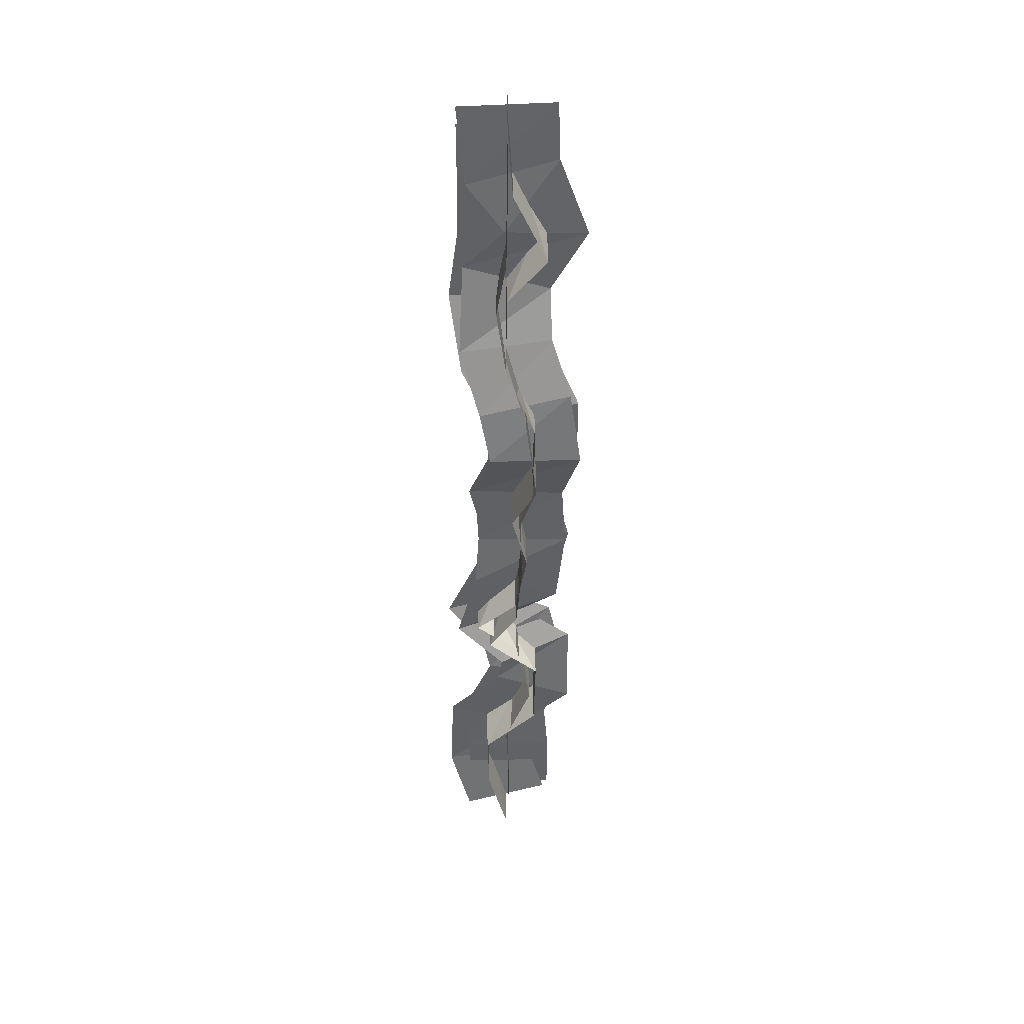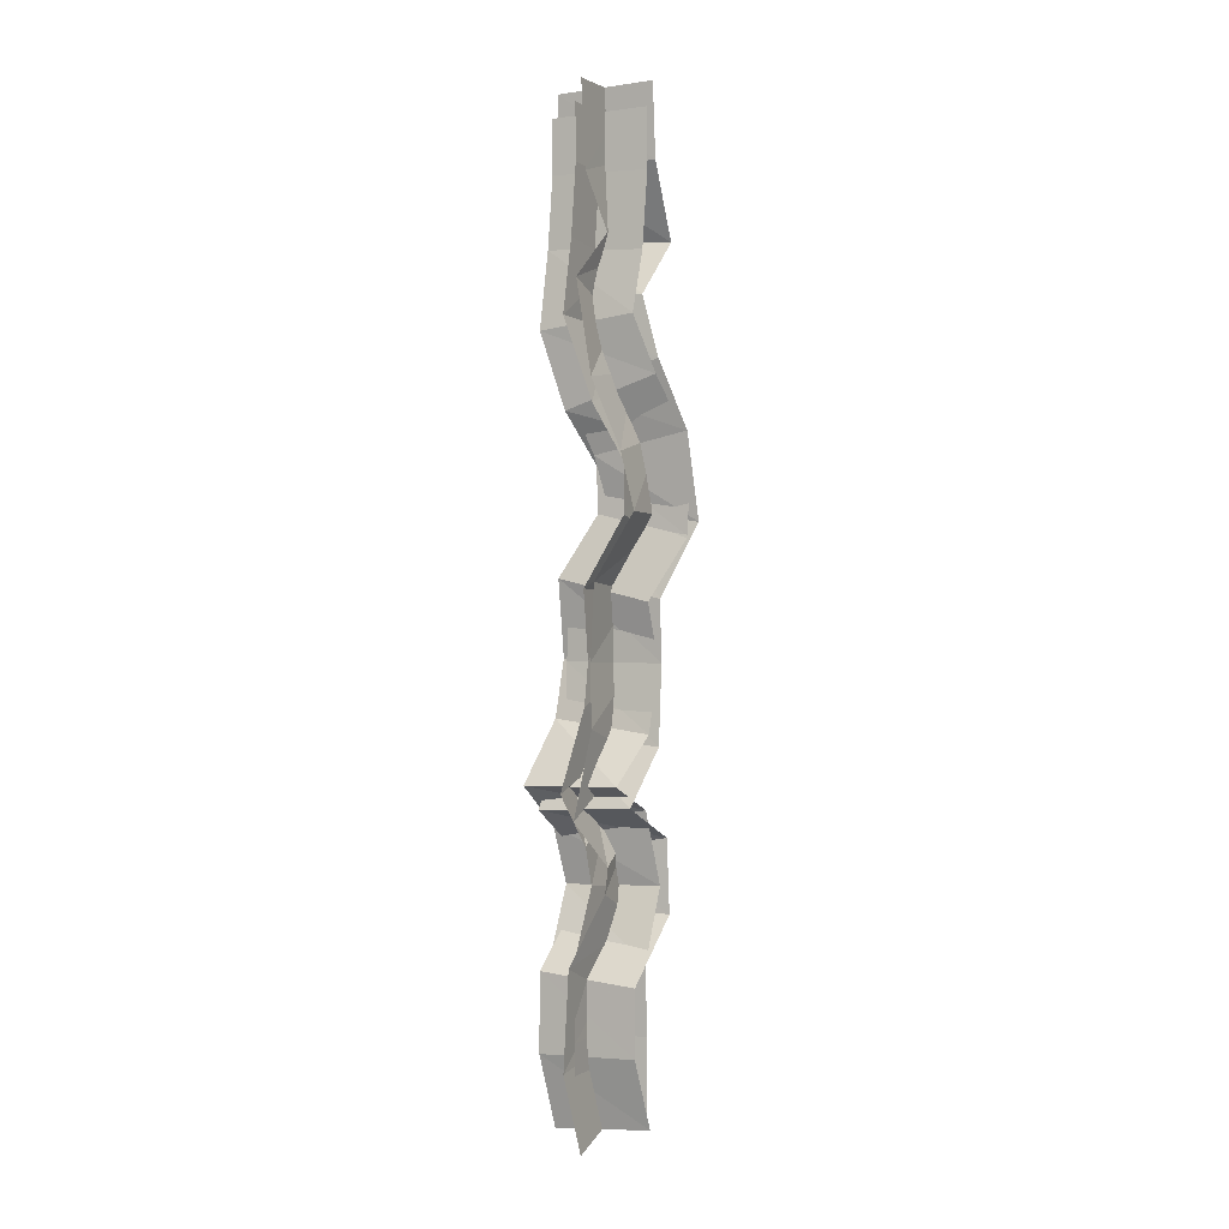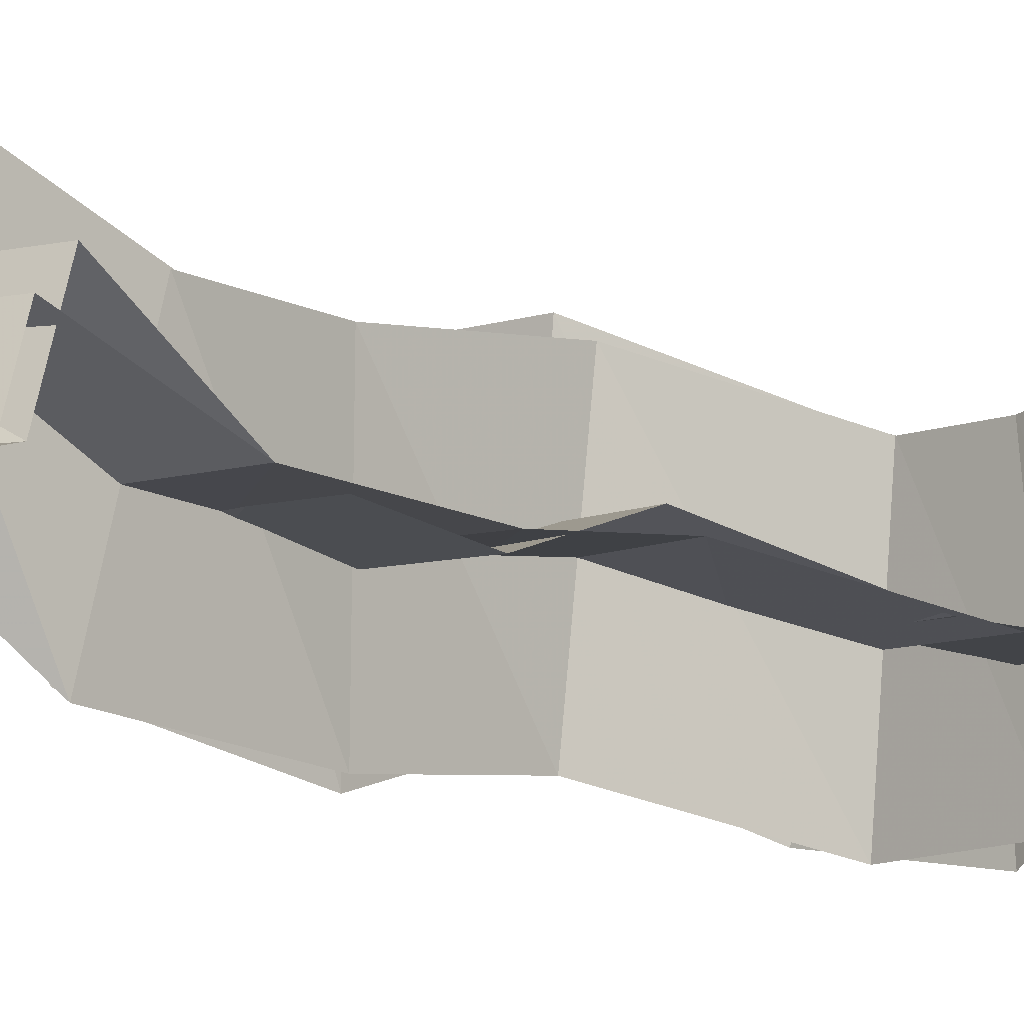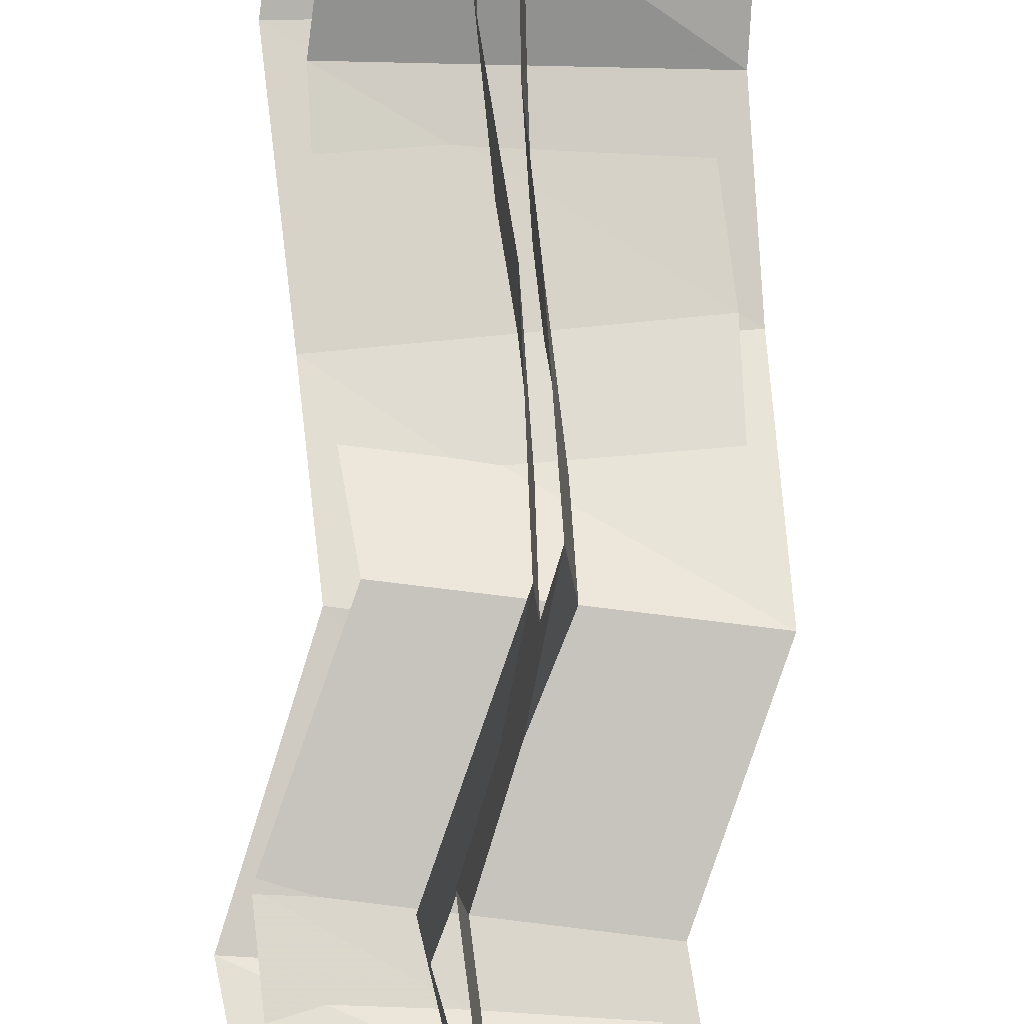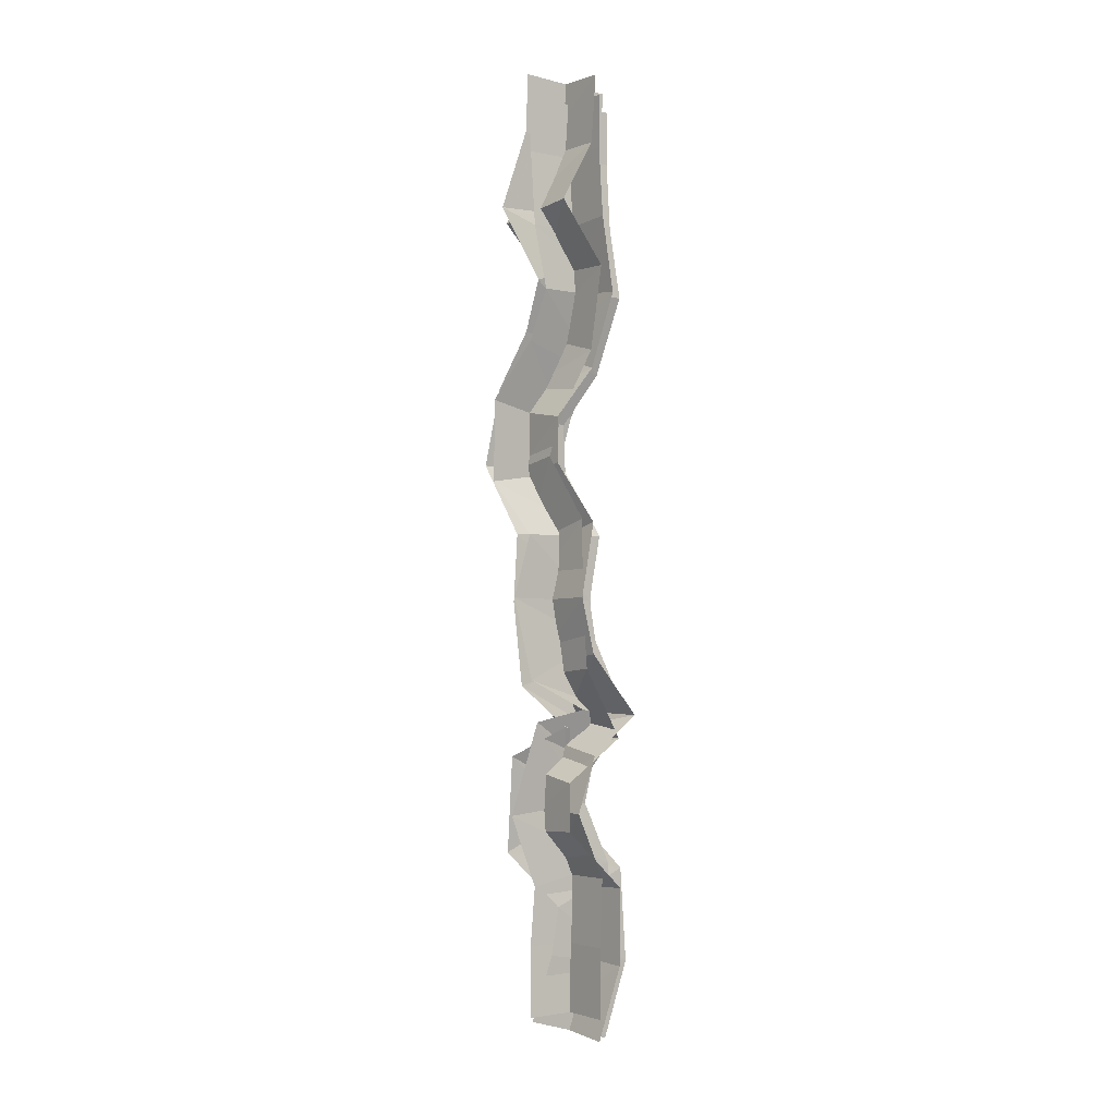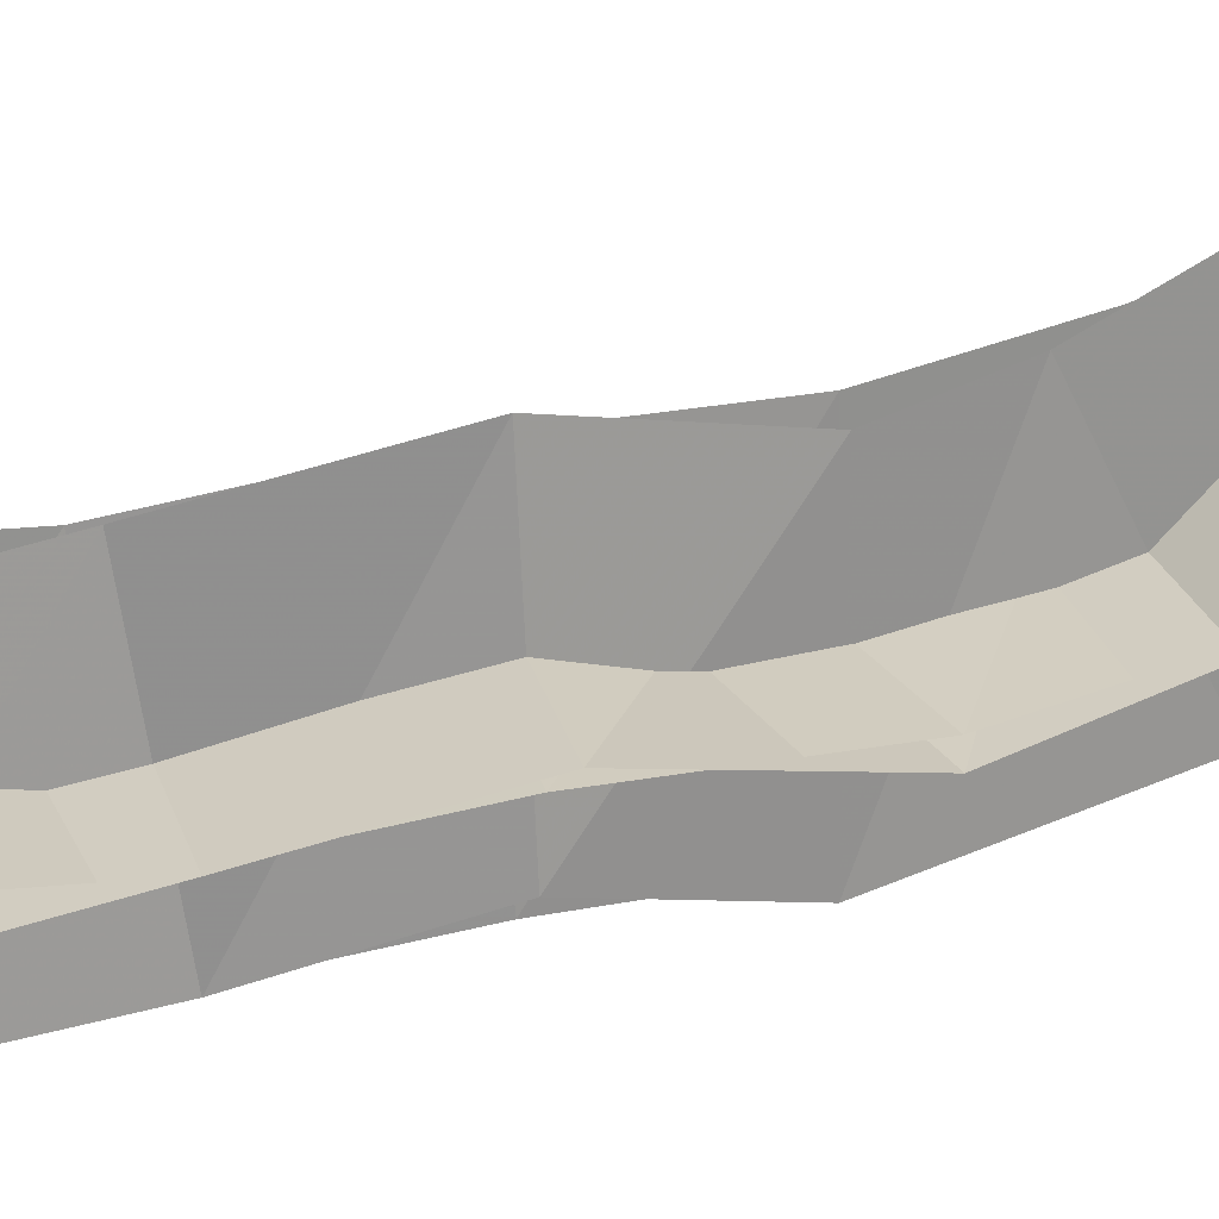
<metadata>
{"format":"obj","ext":"obj","renderer":"f3d","projection":"perspective","resolution":1024,"background":"white","views":[{"elev":39.4,"azim":89.3,"up":"+Y"},{"elev":-0.0,"azim":25.6,"up":"+Y"},{"elev":-7.0,"azim":41.4,"up":"+Z"},{"elev":71.8,"azim":173.7,"up":"+Z"},{"elev":-2.6,"azim":-127.2,"up":"+Y"},{"elev":24.8,"azim":-116.3,"up":"+Z"}]}
</metadata>
<code>
g Plane07
v 9.941 -193 0.007728
v -10.06 -193 0.007727
v -10.06 -178.8 -0.000101
v 9.941 -178.8 -9.7e-05
v -10.09 -164.9 0.5801
v 9.907 -165.2 0.5801
v -9.588 -151.7 -5.019
v 10.35 -151 -5.019
v -10.82 -140 -1.905
v 8.808 -136.5 -1.905
v -12.46 -132 7.159
v 6.975 -131.6 7.159
v -10.17 -119.5 -1.632
v 9.578 -122.2 -1.632
v -9.676 -108 -4.165
v 10.31 -108.5 -4.165
v -9.164 -92.67 -0.8961
v 9.73 -97.2 -0.8961
v -2.912 -80.28 -5.323
v 15.98 -84.81 -5.323
v -3.363 -70.83 -5.645
v 16.1 -67.55 -5.645
v -7.085 -60.72 0.429
v 11.94 -54.56 0.429
v -11.47 -45.46 2.375
v 8.079 -43.18 2.375
v -10.83 -29.81 0.2857
v 9.132 -31.04 0.2857
v -9.996 -15.51 -0.02292
v 9.987 -16.06 -0.02292
v -10.06 -4.634 0
v 9.939 -4.273 0
v -0.0594 -193 10.01
v -0.0594 -193 -9.992
v -0.05888 -178.7 -9.997
v -0.05829 -179 9.997
v -0.1566 -166.8 -9.036
v -0.02355 -163.3 10.2
v 0.203 -152.2 -14.52
v 0.5606 -150.5 4.48
v -2.115 -133.3 -9.838
v 0.1078 -143.2 6.027
v -4.41 -131 0.1648
v -1.078 -132.6 14.15
v -1.013 -124.9 -10.47
v 0.4187 -116.9 7.21
v 0.2652 -108.1 -13.92
v 0.3719 -108.4 5.593
v -0.4215 -95.11 -10.51
v 0.9876 -94.76 8.722
v 5.837 -84.05 -15.08
v 7.235 -81.04 4.435
v 5.646 -67.23 -15.12
v 7.089 -71.15 3.829
v 1.511 -54.9 -9.003
v 3.344 -60.39 9.861
v -1.936 -44.44 -7.523
v -1.451 -44.2 12.27
v -0.9032 -31.28 -9.656
v -0.7943 -29.57 10.23
v -0.01053 -15.89 -10.02
v 0.001968 -15.69 9.976
v -0.0586 -4.446 -10
v -0.05855 -4.461 10
f 2 1 3
f 4 3 1
f 3 4 5
f 6 5 4
f 5 6 7
f 8 7 6
f 7 8 9
f 10 9 8
f 9 10 11
f 12 11 10
f 11 12 13
f 14 13 12
f 13 14 15
f 16 15 14
f 15 16 17
f 18 17 16
f 17 18 19
f 20 19 18
f 19 20 21
f 22 21 20
f 21 22 23
f 24 23 22
f 23 24 25
f 26 25 24
f 25 26 27
f 28 27 26
f 27 28 29
f 30 29 28
f 29 30 31
f 32 31 30
f 34 33 35
f 36 35 33
f 35 36 37
f 38 37 36
f 37 38 39
f 40 39 38
f 39 40 41
f 42 41 40
f 41 42 43
f 44 43 42
f 43 44 45
f 46 45 44
f 45 46 47
f 48 47 46
f 47 48 49
f 50 49 48
f 49 50 51
f 52 51 50
f 51 52 53
f 54 53 52
f 53 54 55
f 56 55 54
f 55 56 57
f 58 57 56
f 57 58 59
f 60 59 58
f 59 60 61
f 62 61 60
f 61 62 63
f 64 63 62
g liudong
v 10.9 -196.1 0.6511
v -9.036 -197.7 0.6511
v -10.26 -182.8 4.919
v 9.709 -182.2 4.919
v -9.988 -167.1 5.262
v 9.878 -168.8 5.262
v -8.03 -155.3 -6.076
v 11.83 -156.5 -6.076
v -8.406 -145.5 -6.474
v 11.11 -142 -6.474
v -10.8 -136.6 4.346
v 8.496 -135.7 4.346
v -8.232 -122.5 -1.854
v 11.54 -124.5 -1.854
v -8.523 -108.6 -3.205
v 11.47 -108.8 -3.205
v -7.505 -91.97 -2.443
v 11.51 -96.63 -2.443
v -1.035 -78.9 -5.955
v 17.93 -82.12 -5.955
v -2.913 -69.1 -3.654
v 16.57 -65.02 -3.654
v -6.792 -56.96 0.4025
v 12.47 -51.63 0.4024
v -10.52 -39.99 0.1331
v 9.04 -39.45 0.1331
v -8.528 -27.01 -8.013
v 11.31 -28.68 -8.013
v -8.793 -14.39 -1.014
v 11.21 -14.19 -1.014
v -8.871 -0.1144 0.00044
v 11.12 0.4483 0.000442
v 1.165 -199.7 10.24
v 0.6949 -194.1 -8.941
v -0.3899 -181 -4.877
v -0.1568 -184 14.71
v -0.6105 -171.3 -3.374
v 0.5007 -164.6 13.9
v 1.355 -159.6 -14.7
v 2.445 -152.2 2.552
v 0.154 -140.2 -14.5
v 2.551 -147.2 1.556
v -2.817 -134.5 -3.212
v 0.5149 -137.9 11.9
v 1.202 -126 -11.35
v 2.102 -120.9 7.645
v 1.489 -108.9 -13.18
v 1.458 -108.5 6.767
v 1.517 -95.08 -12.3
v 2.491 -93.53 7.416
v 7.864 -80.75 -15.76
v 9.03 -80.27 3.846
v 6.312 -64.89 -13.38
v 7.348 -69.23 6.068
v 2.439 -53.04 -9.383
v 3.242 -55.55 10.19
v -1.217 -42.61 -8.998
v -0.2579 -36.83 9.264
v 0.8479 -28.29 -16.57
v 1.931 -27.4 0.5449
v 1.172 -11.58 -10.43
v 1.241 -17 8.396
v 1.12 0.5516 -9.985
v 1.125 -0.2177 9.986
f 66 65 67
f 68 67 65
f 67 68 69
f 70 69 68
f 69 70 71
f 72 71 70
f 71 72 73
f 74 73 72
f 73 74 75
f 76 75 74
f 75 76 77
f 78 77 76
f 77 78 79
f 80 79 78
f 79 80 81
f 82 81 80
f 81 82 83
f 84 83 82
f 83 84 85
f 86 85 84
f 85 86 87
f 88 87 86
f 87 88 89
f 90 89 88
f 89 90 91
f 92 91 90
f 91 92 93
f 94 93 92
f 93 94 95
f 96 95 94
f 98 97 99
f 100 99 97
f 99 100 101
f 102 101 100
f 101 102 103
f 104 103 102
f 103 104 105
f 106 105 104
f 105 106 107
f 108 107 106
f 107 108 109
f 110 109 108
f 109 110 111
f 112 111 110
f 111 112 113
f 114 113 112
f 113 114 115
f 116 115 114
f 115 116 117
f 118 117 116
f 117 118 119
f 120 119 118
f 119 120 121
f 122 121 120
f 121 122 123
f 124 123 122
f 123 124 125
f 126 125 124
f 125 126 127
f 128 127 126
g liudong2
v 9.941 -193 0.007728
v -10.06 -193 0.007727
v -10.06 -178.8 -0.000101
v 9.941 -178.8 -9.7e-05
v -10.09 -164.9 0.5801
v 9.907 -165.2 0.5801
v -9.588 -151.7 -5.019
v 10.35 -151 -5.019
v -10.82 -140 -1.905
v 8.808 -136.5 -1.905
v -12.46 -132 7.159
v 6.975 -131.6 7.159
v -10.17 -119.5 -1.632
v 9.578 -122.2 -1.632
v -9.676 -108 -4.165
v 10.31 -108.5 -4.165
v -9.164 -92.67 -0.8961
v 9.73 -97.2 -0.8961
v -2.912 -80.28 -5.323
v 15.98 -84.81 -5.323
v -3.363 -70.83 -5.645
v 16.1 -67.55 -5.645
v -7.085 -60.72 0.429
v 11.94 -54.56 0.429
v -11.47 -45.46 2.375
v 8.079 -43.18 2.375
v -10.83 -29.81 0.2857
v 9.132 -31.04 0.2857
v -9.996 -15.51 -0.02292
v 9.987 -16.06 -0.02292
v -10.06 -4.634 0
v 9.939 -4.273 0
v -0.0594 -193 10.01
v -0.0594 -193 -9.992
v -0.05888 -178.7 -9.997
v -0.05829 -179 9.997
v -0.1566 -166.8 -9.036
v -0.02355 -163.3 10.2
v 0.203 -152.2 -14.52
v 0.5606 -150.5 4.48
v -2.115 -133.3 -9.838
v 0.1078 -143.2 6.027
v -4.41 -131 0.1648
v -1.078 -132.6 14.15
v -1.013 -124.9 -10.47
v 0.4187 -116.9 7.21
v 0.2652 -108.1 -13.92
v 0.3719 -108.4 5.593
v -0.4215 -95.11 -10.51
v 0.9876 -94.76 8.722
v 5.837 -84.05 -15.08
v 7.235 -81.04 4.435
v 5.646 -67.23 -15.12
v 7.089 -71.15 3.829
v 1.511 -54.9 -9.003
v 3.344 -60.39 9.861
v -1.936 -44.44 -7.523
v -1.451 -44.2 12.27
v -0.9032 -31.28 -9.656
v -0.7943 -29.57 10.23
v -0.01053 -15.89 -10.02
v 0.001968 -15.69 9.976
v -0.0586 -4.446 -10
v -0.05855 -4.461 10
f 130 129 131
f 132 131 129
f 131 132 133
f 134 133 132
f 133 134 135
f 136 135 134
f 135 136 137
f 138 137 136
f 137 138 139
f 140 139 138
f 139 140 141
f 142 141 140
f 141 142 143
f 144 143 142
f 143 144 145
f 146 145 144
f 145 146 147
f 148 147 146
f 147 148 149
f 150 149 148
f 149 150 151
f 152 151 150
f 151 152 153
f 154 153 152
f 153 154 155
f 156 155 154
f 155 156 157
f 158 157 156
f 157 158 159
f 160 159 158
f 162 161 163
f 164 163 161
f 163 164 165
f 166 165 164
f 165 166 167
f 168 167 166
f 167 168 169
f 170 169 168
f 169 170 171
f 172 171 170
f 171 172 173
f 174 173 172
f 173 174 175
f 176 175 174
f 175 176 177
f 178 177 176
f 177 178 179
f 180 179 178
f 179 180 181
f 182 181 180
f 181 182 183
f 184 183 182
f 183 184 185
f 186 185 184
f 185 186 187
f 188 187 186
f 187 188 189
f 190 189 188
f 189 190 191
f 192 191 190
g Plane06
v 10.9 -196.1 0.6511
v -9.036 -197.7 0.6511
v -10.26 -182.8 4.919
v 9.709 -182.2 4.919
v -9.988 -167.1 5.262
v 9.878 -168.8 5.262
v -8.03 -155.3 -6.076
v 11.83 -156.5 -6.076
v -8.406 -145.5 -6.474
v 11.11 -142 -6.474
v -10.8 -136.6 4.346
v 8.496 -135.7 4.346
v -8.232 -122.5 -1.854
v 11.54 -124.5 -1.854
v -8.523 -108.6 -3.205
v 11.47 -108.8 -3.205
v -7.505 -91.97 -2.443
v 11.51 -96.63 -2.443
v -1.035 -78.9 -5.955
v 17.93 -82.12 -5.955
v -2.913 -69.1 -3.654
v 16.57 -65.02 -3.654
v -6.792 -56.96 0.4025
v 12.47 -51.63 0.4024
v -10.52 -39.99 0.1331
v 9.04 -39.45 0.1331
v -8.528 -27.01 -8.013
v 11.31 -28.68 -8.013
v -8.793 -14.39 -1.014
v 11.21 -14.19 -1.014
v -8.871 -0.1144 0.00044
v 11.12 0.4483 0.000442
v 1.165 -199.7 10.24
v 0.6949 -194.1 -8.941
v -0.3899 -181 -4.877
v -0.1568 -184 14.71
v -0.6105 -171.3 -3.374
v 0.5007 -164.6 13.9
v 1.355 -159.6 -14.7
v 2.445 -152.2 2.552
v 0.154 -140.2 -14.5
v 2.551 -147.2 1.556
v -2.817 -134.5 -3.212
v 0.5149 -137.9 11.9
v 1.202 -126 -11.35
v 2.102 -120.9 7.645
v 1.489 -108.9 -13.18
v 1.458 -108.5 6.767
v 1.517 -95.08 -12.3
v 2.491 -93.53 7.416
v 7.864 -80.75 -15.76
v 9.03 -80.27 3.846
v 6.312 -64.89 -13.38
v 7.348 -69.23 6.068
v 2.439 -53.04 -9.383
v 3.242 -55.55 10.19
v -1.217 -42.61 -8.998
v -0.2579 -36.83 9.264
v 0.8479 -28.29 -16.57
v 1.931 -27.4 0.5449
v 1.172 -11.58 -10.43
v 1.241 -17 8.396
v 1.12 0.5516 -9.985
v 1.125 -0.2177 9.986
f 194 193 195
f 196 195 193
f 195 196 197
f 198 197 196
f 197 198 199
f 200 199 198
f 199 200 201
f 202 201 200
f 201 202 203
f 204 203 202
f 203 204 205
f 206 205 204
f 205 206 207
f 208 207 206
f 207 208 209
f 210 209 208
f 209 210 211
f 212 211 210
f 211 212 213
f 214 213 212
f 213 214 215
f 216 215 214
f 215 216 217
f 218 217 216
f 217 218 219
f 220 219 218
f 219 220 221
f 222 221 220
f 221 222 223
f 224 223 222
f 226 225 227
f 228 227 225
f 227 228 229
f 230 229 228
f 229 230 231
f 232 231 230
f 231 232 233
f 234 233 232
f 233 234 235
f 236 235 234
f 235 236 237
f 238 237 236
f 237 238 239
f 240 239 238
f 239 240 241
f 242 241 240
f 241 242 243
f 244 243 242
f 243 244 245
f 246 245 244
f 245 246 247
f 248 247 246
f 247 248 249
f 250 249 248
f 249 250 251
f 252 251 250
f 251 252 253
f 254 253 252
f 253 254 255
f 256 255 254

</code>
